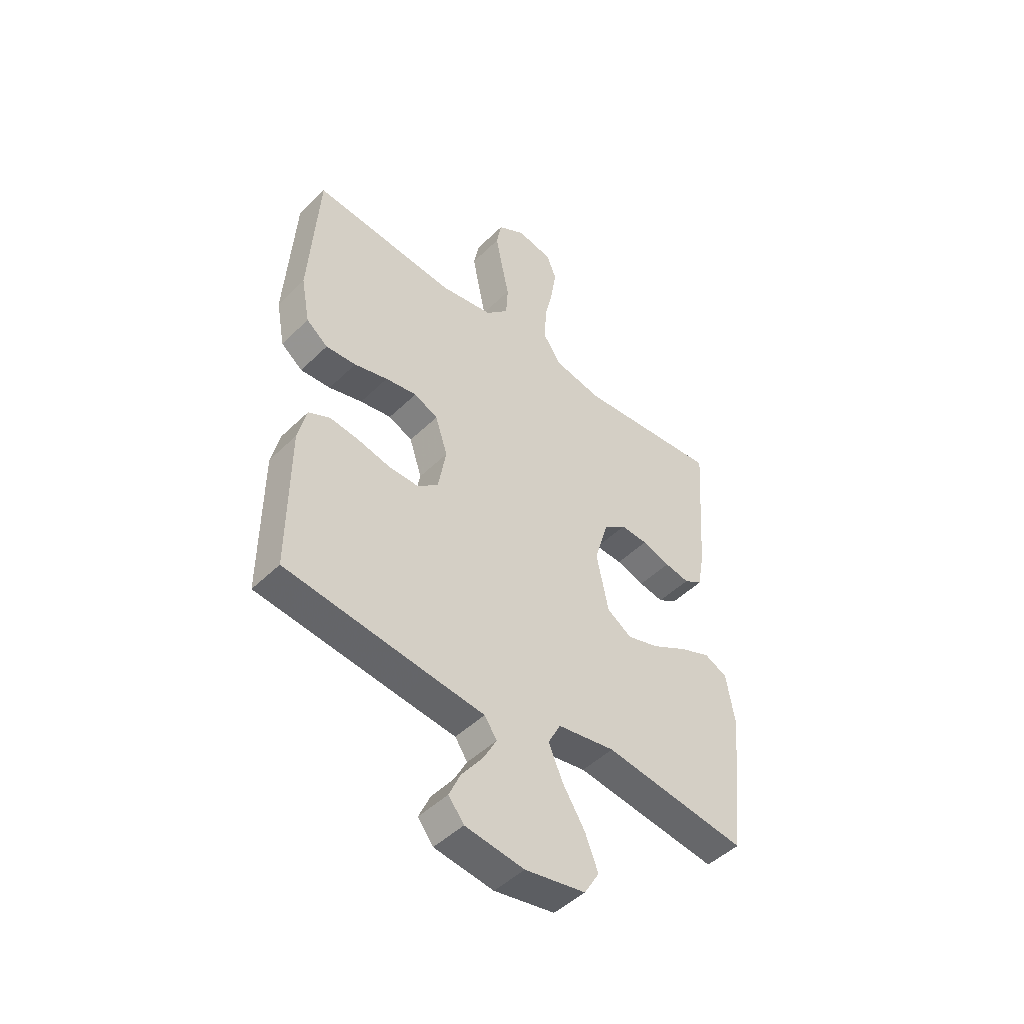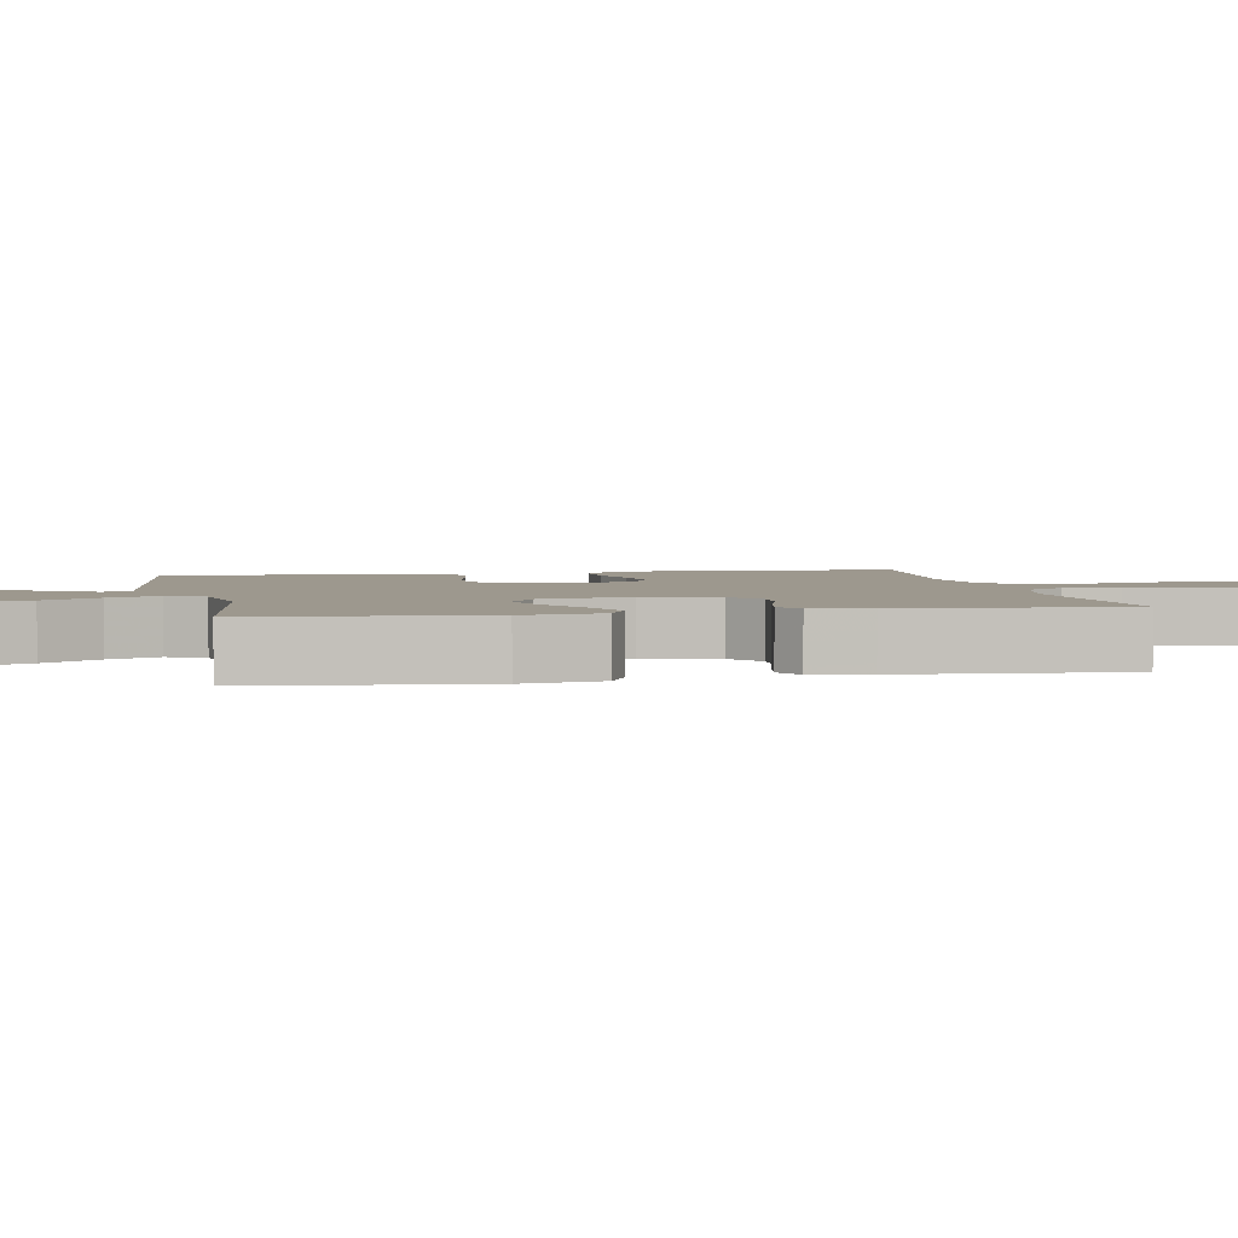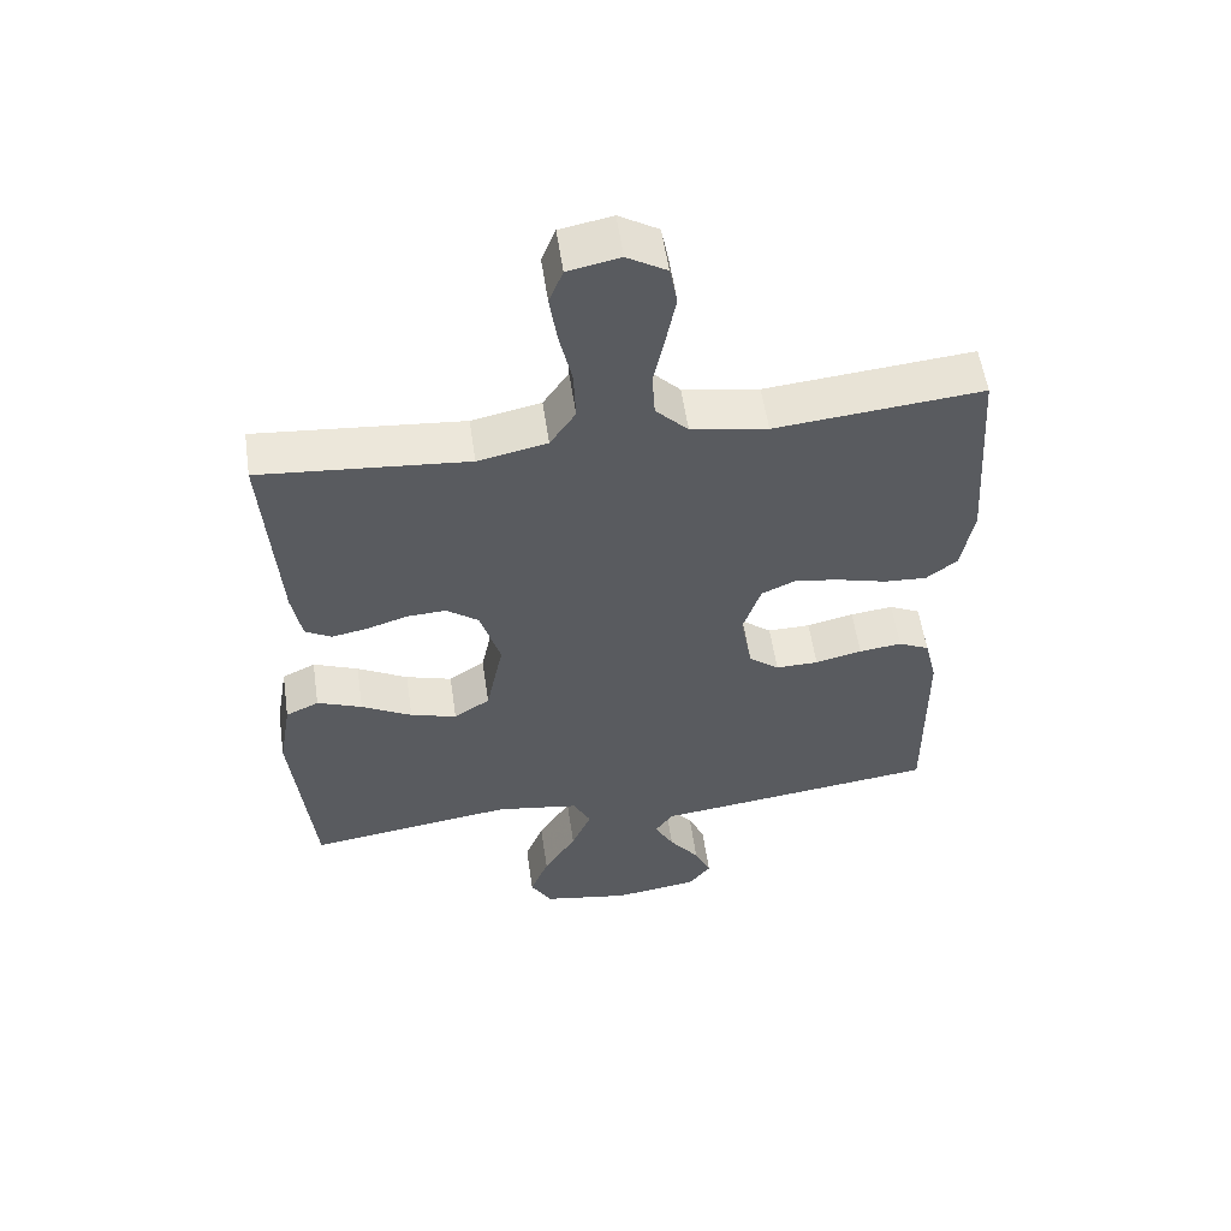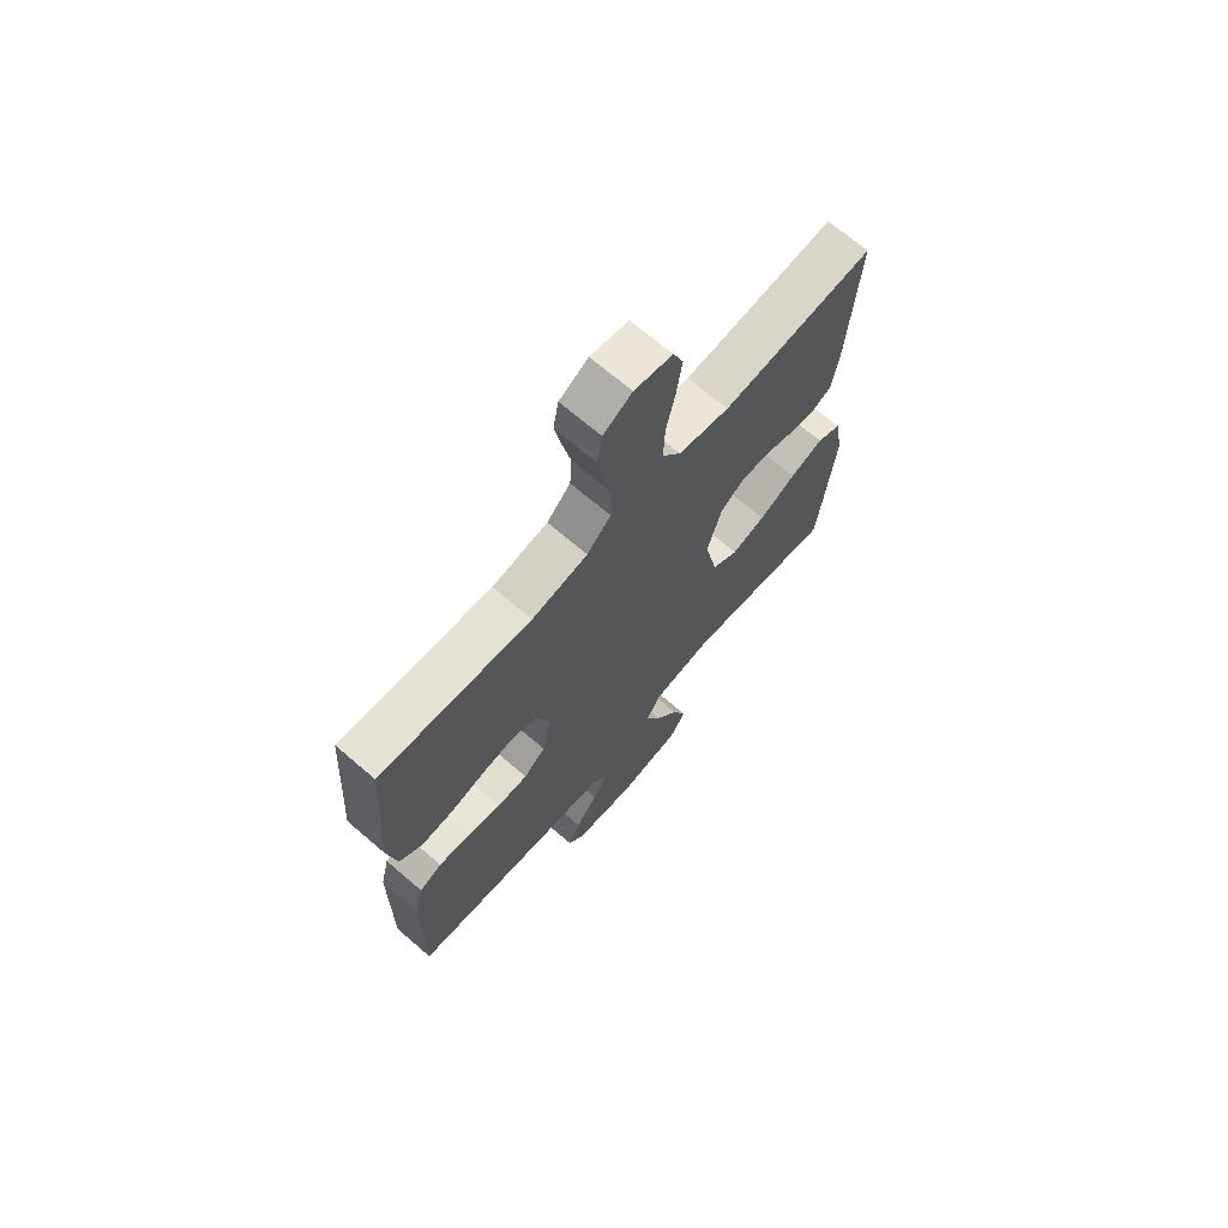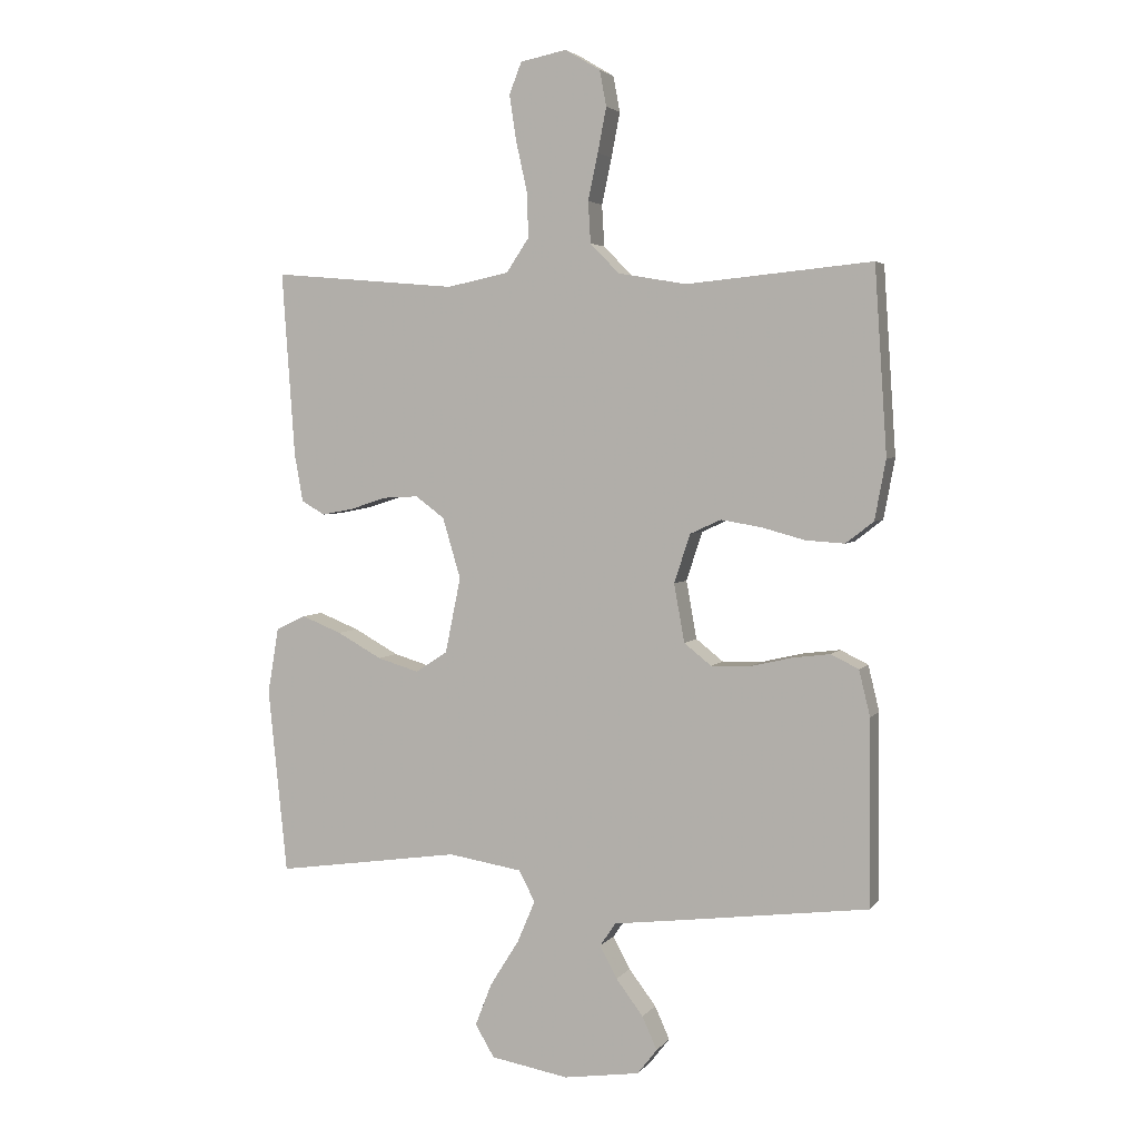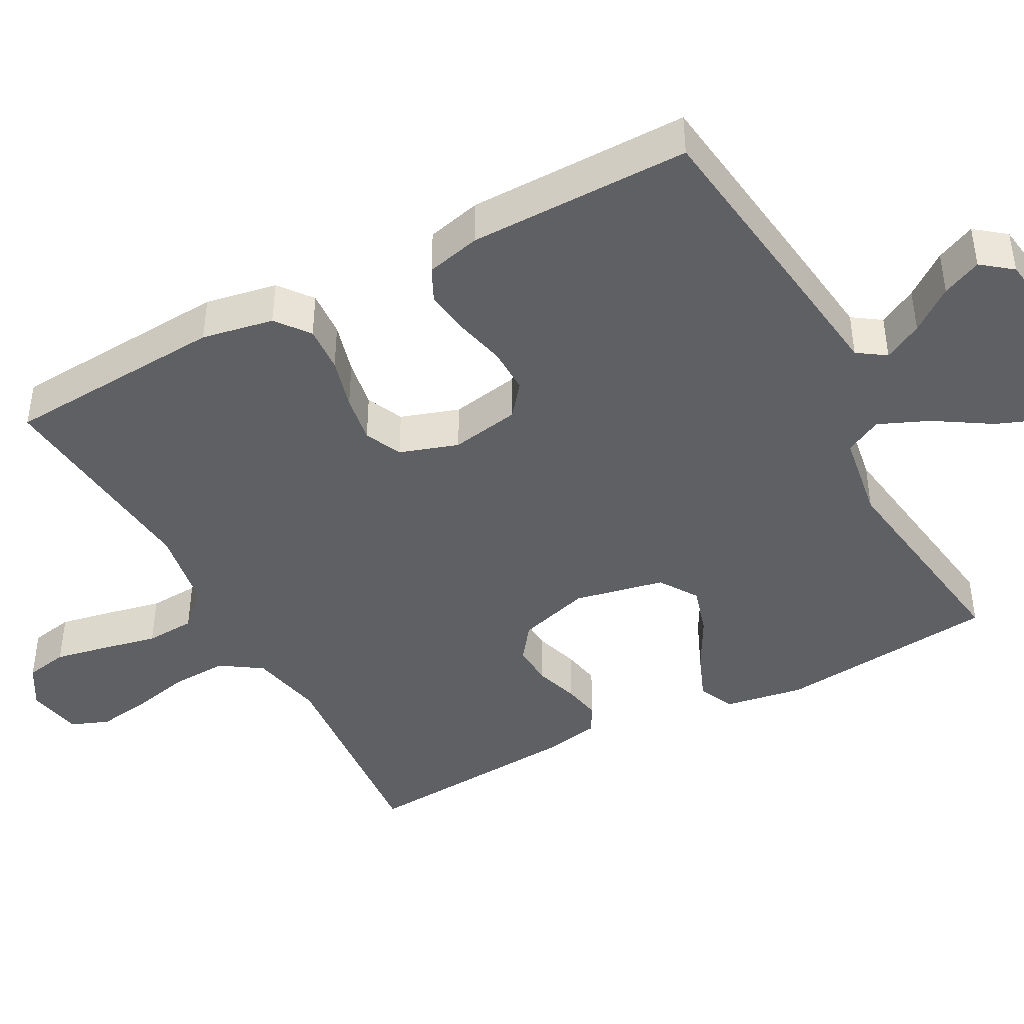
<metadata>
{"format":"obj","ext":"obj","renderer":"f3d","projection":"perspective","resolution":1024,"background":"white","views":[{"elev":-47.4,"azim":137.6,"up":"+Z"},{"elev":3.2,"azim":-101.3,"up":"+Y"},{"elev":55.7,"azim":-8.3,"up":"+Z"},{"elev":69.4,"azim":130.7,"up":"+Z"},{"elev":3.7,"azim":19.1,"up":"+Z"},{"elev":-43.2,"azim":118.2,"up":"+Y"}]}
</metadata>
<code>
v -0.5 0.07 -0.5
v -0.531 0.07 -0.2
v -0.513 0.07 -0.093
v -0.465 0.07 -0.07
v -0.4 0.07 -0.096
v -0.327 0.07 -0.136
v -0.26 0.07 -0.156
v -0.208 0.07 -0.122
v -0.183 0.07 0
v -0.212 0.07 0.098
v -0.259 0.07 0.133
v -0.316 0.07 0.13
v -0.375 0.07 0.111
v -0.427 0.07 0.101
v -0.465 0.07 0.123
v -0.479 0.07 0.2
v -0.5 0.07 0.5
v -0.2 0.07 0.474
v -0.1 0.07 0.495
v -0.063 0.07 0.55
v -0.066 0.07 0.625
v -0.084 0.07 0.705
v -0.095 0.07 0.778
v -0.075 0.07 0.829
v 0 0.07 0.844
v 0.057 0.07 0.81
v 0.068 0.07 0.752
v 0.054 0.07 0.68
v 0.038 0.07 0.605
v 0.042 0.07 0.538
v 0.089 0.07 0.49
v 0.2 0.07 0.471
v 0.5 0.07 0.5
v 0.52 0.07 0.2
v 0.502 0.07 0.103
v 0.457 0.07 0.068
v 0.394 0.07 0.072
v 0.324 0.07 0.091
v 0.258 0.07 0.102
v 0.208 0.07 0.079
v 0.182 0.07 0
v 0.199 0.07 -0.094
v 0.243 0.07 -0.129
v 0.305 0.07 -0.128
v 0.373 0.07 -0.112
v 0.435 0.07 -0.104
v 0.48 0.07 -0.126
v 0.498 0.07 -0.2
v 0.5 0.07 -0.5
v 0.2 0.07 -0.538
v 0.085 0.07 -0.552
v 0.059 0.07 -0.59
v 0.087 0.07 -0.642
v 0.131 0.07 -0.7
v 0.155 0.07 -0.753
v 0.123 0.07 -0.794
v 0 0.07 -0.812
v -0.126 0.07 -0.79
v -0.157 0.07 -0.738
v -0.13 0.07 -0.669
v -0.083 0.07 -0.594
v -0.054 0.07 -0.526
v -0.08 0.07 -0.476
v -0.2 0.07 -0.457
v -0.5 0 -0.5
v -0.531 0 -0.2
v -0.513 0 -0.093
v -0.465 0 -0.07
v -0.4 0 -0.096
v -0.327 0 -0.136
v -0.26 0 -0.156
v -0.208 0 -0.122
v -0.183 0 0
v -0.212 0 0.098
v -0.259 0 0.133
v -0.316 0 0.13
v -0.375 0 0.111
v -0.427 0 0.101
v -0.465 0 0.123
v -0.479 0 0.2
v -0.5 0 0.5
v -0.2 0 0.474
v -0.1 0 0.495
v -0.063 0 0.55
v -0.066 0 0.625
v -0.084 0 0.705
v -0.095 0 0.778
v -0.075 0 0.829
v 0 0 0.844
v 0.057 0 0.81
v 0.068 0 0.752
v 0.054 0 0.68
v 0.038 0 0.605
v 0.042 0 0.538
v 0.089 0 0.49
v 0.2 0 0.471
v 0.5 0 0.5
v 0.52 0 0.2
v 0.502 0 0.103
v 0.457 0 0.068
v 0.394 0 0.072
v 0.324 0 0.091
v 0.258 0 0.102
v 0.208 0 0.079
v 0.182 0 0
v 0.199 0 -0.094
v 0.243 0 -0.129
v 0.305 0 -0.128
v 0.373 0 -0.112
v 0.435 0 -0.104
v 0.48 0 -0.126
v 0.498 0 -0.2
v 0.5 0 -0.5
v 0.2 0 -0.538
v 0.085 0 -0.552
v 0.059 0 -0.59
v 0.087 0 -0.642
v 0.131 0 -0.7
v 0.155 0 -0.753
v 0.123 0 -0.794
v 0 0 -0.812
v -0.126 0 -0.79
v -0.157 0 -0.738
v -0.13 0 -0.669
v -0.083 0 -0.594
v -0.054 0 -0.526
v -0.08 0 -0.476
v -0.2 0 -0.457
f 58 59 60 61
f 58 61 62
f 57 58 62
f 56 57 62
f 53 54 55 56
f 52 53 56 62
f 51 52 62 63
f 49 50 51 63
f 44 45 46 47
f 43 44 47 48
f 35 36 37 38
f 35 38 39
f 32 33 34 35
f 31 32 35 39
f 30 31 39 40
f 26 27 28 29
f 24 25 26 29
f 24 29 30
f 21 22 23 24
f 21 24 30 40
f 15 16 17 18
f 15 18 19
f 12 13 14 15
f 11 12 15 19
f 10 11 19 20
f 3 4 5 6
f 3 6 7
f 64 1 2 3
f 64 3 7
f 63 64 7 8
f 43 48 49 63
f 42 43 63 8
f 41 42 8 9
f 20 21 40 41
f 9 10 20 41
f 125 124 123 122
f 126 125 122
f 126 122 121
f 126 121 120
f 120 119 118 117
f 126 120 117 116
f 127 126 116 115
f 127 115 114 113
f 111 110 109 108
f 112 111 108 107
f 102 101 100 99
f 103 102 99
f 99 98 97 96
f 103 99 96 95
f 104 103 95 94
f 93 92 91 90
f 93 90 89 88
f 94 93 88
f 88 87 86 85
f 104 94 88 85
f 82 81 80 79
f 83 82 79
f 79 78 77 76
f 83 79 76 75
f 84 83 75 74
f 70 69 68 67
f 71 70 67
f 67 66 65 128
f 71 67 128
f 72 71 128 127
f 127 113 112 107
f 72 127 107 106
f 73 72 106 105
f 105 104 85 84
f 105 84 74 73
f 1 65 66 2
f 2 66 67 3
f 3 67 68 4
f 4 68 69 5
f 5 69 70 6
f 6 70 71 7
f 7 71 72 8
f 8 72 73 9
f 9 73 74 10
f 10 74 75 11
f 11 75 76 12
f 12 76 77 13
f 13 77 78 14
f 14 78 79 15
f 15 79 80 16
f 16 80 81 17
f 17 81 82 18
f 18 82 83 19
f 19 83 84 20
f 20 84 85 21
f 21 85 86 22
f 22 86 87 23
f 23 87 88 24
f 24 88 89 25
f 25 89 90 26
f 26 90 91 27
f 27 91 92 28
f 28 92 93 29
f 29 93 94 30
f 30 94 95 31
f 31 95 96 32
f 32 96 97 33
f 33 97 98 34
f 34 98 99 35
f 35 99 100 36
f 36 100 101 37
f 37 101 102 38
f 38 102 103 39
f 39 103 104 40
f 40 104 105 41
f 41 105 106 42
f 42 106 107 43
f 43 107 108 44
f 44 108 109 45
f 45 109 110 46
f 46 110 111 47
f 47 111 112 48
f 48 112 113 49
f 49 113 114 50
f 50 114 115 51
f 51 115 116 52
f 52 116 117 53
f 53 117 118 54
f 54 118 119 55
f 55 119 120 56
f 56 120 121 57
f 57 121 122 58
f 58 122 123 59
f 59 123 124 60
f 60 124 125 61
f 61 125 126 62
f 62 126 127 63
f 63 127 128 64
f 64 128 65 1

</code>
